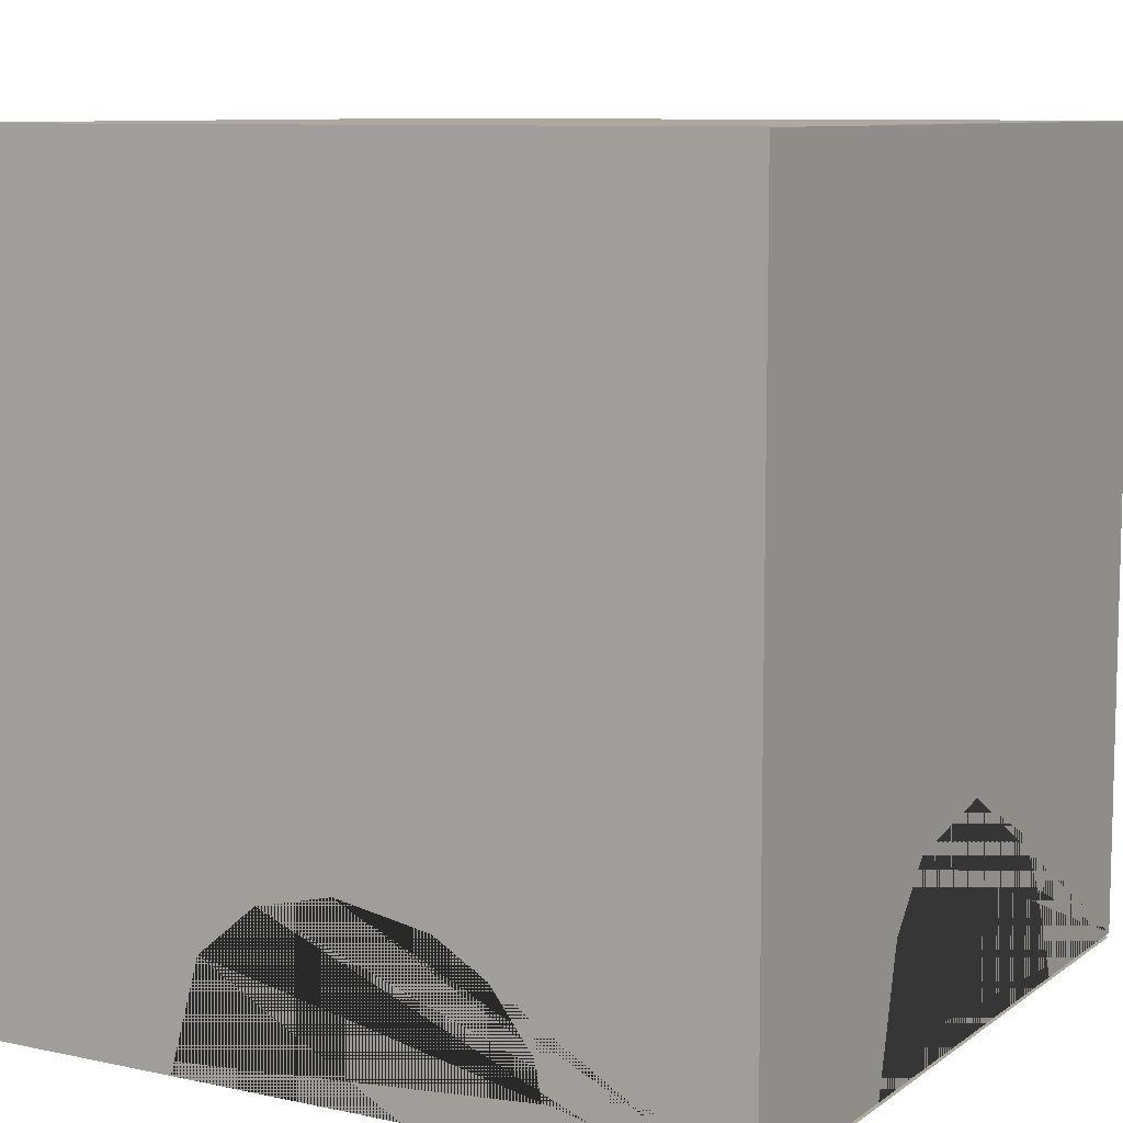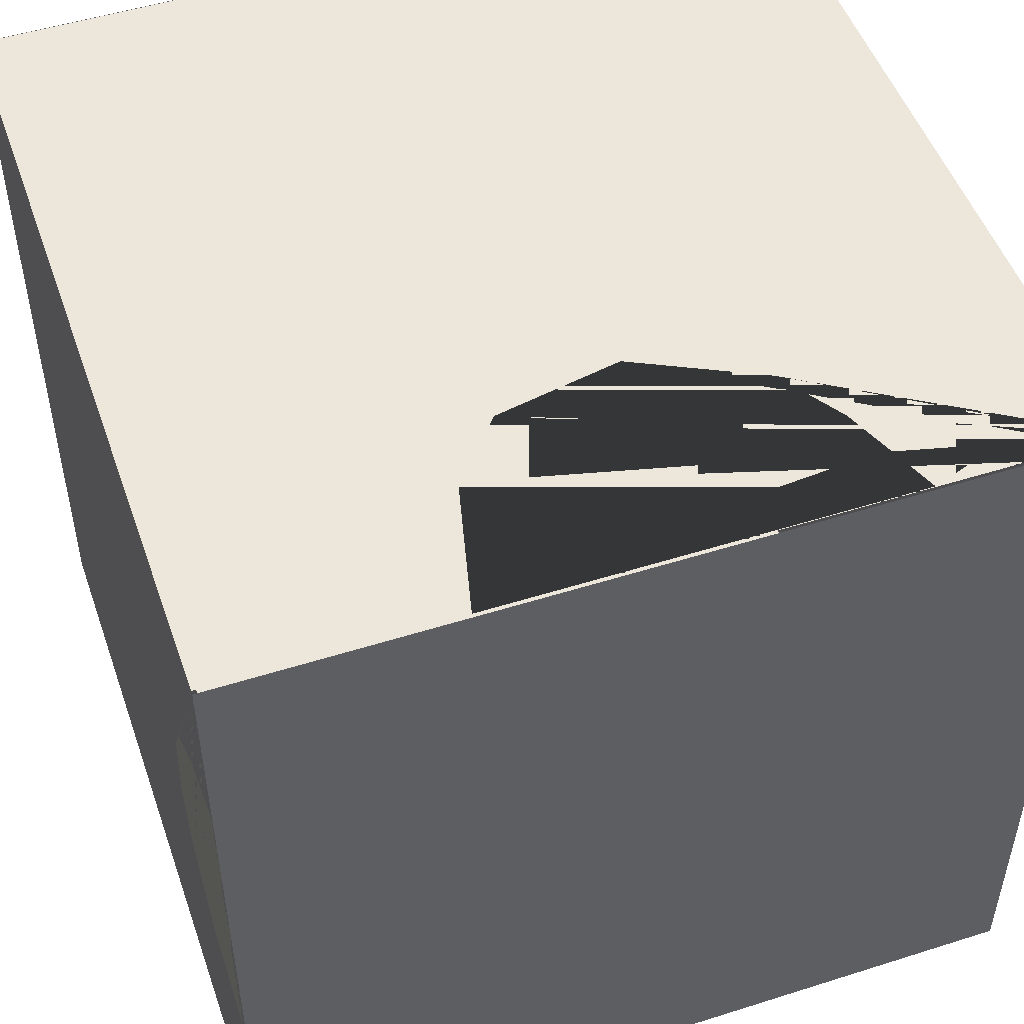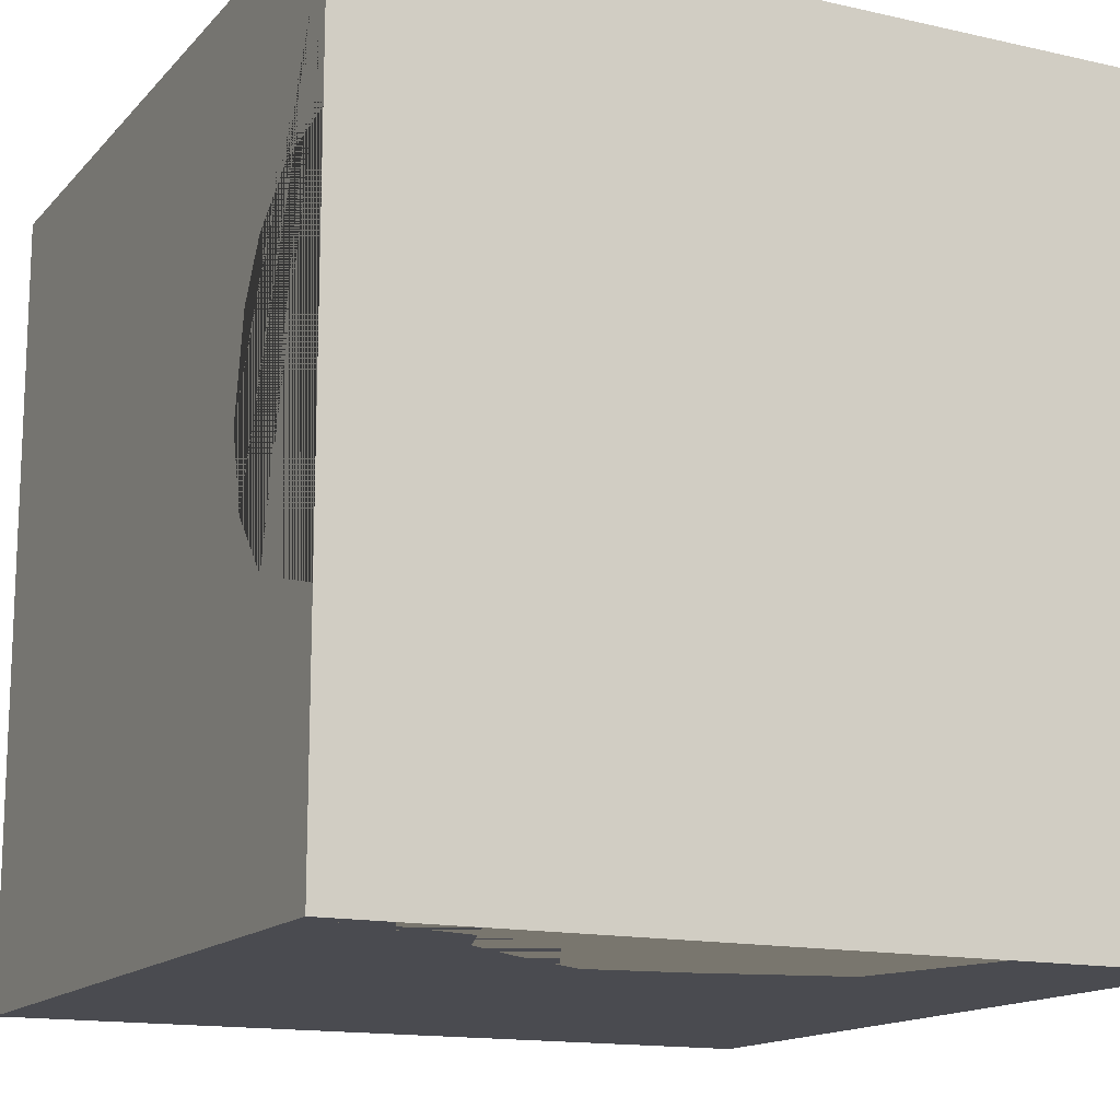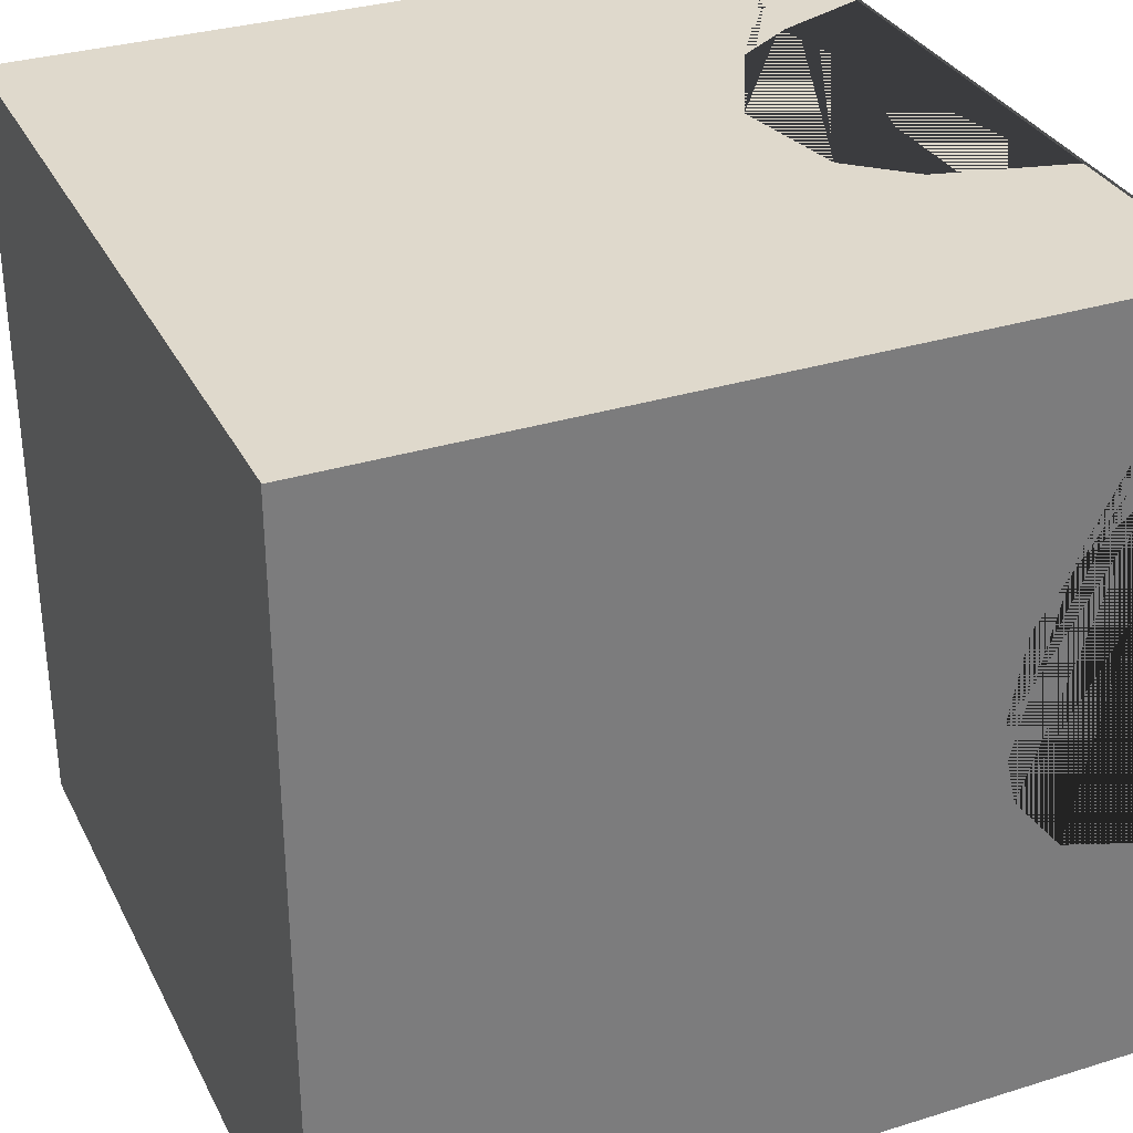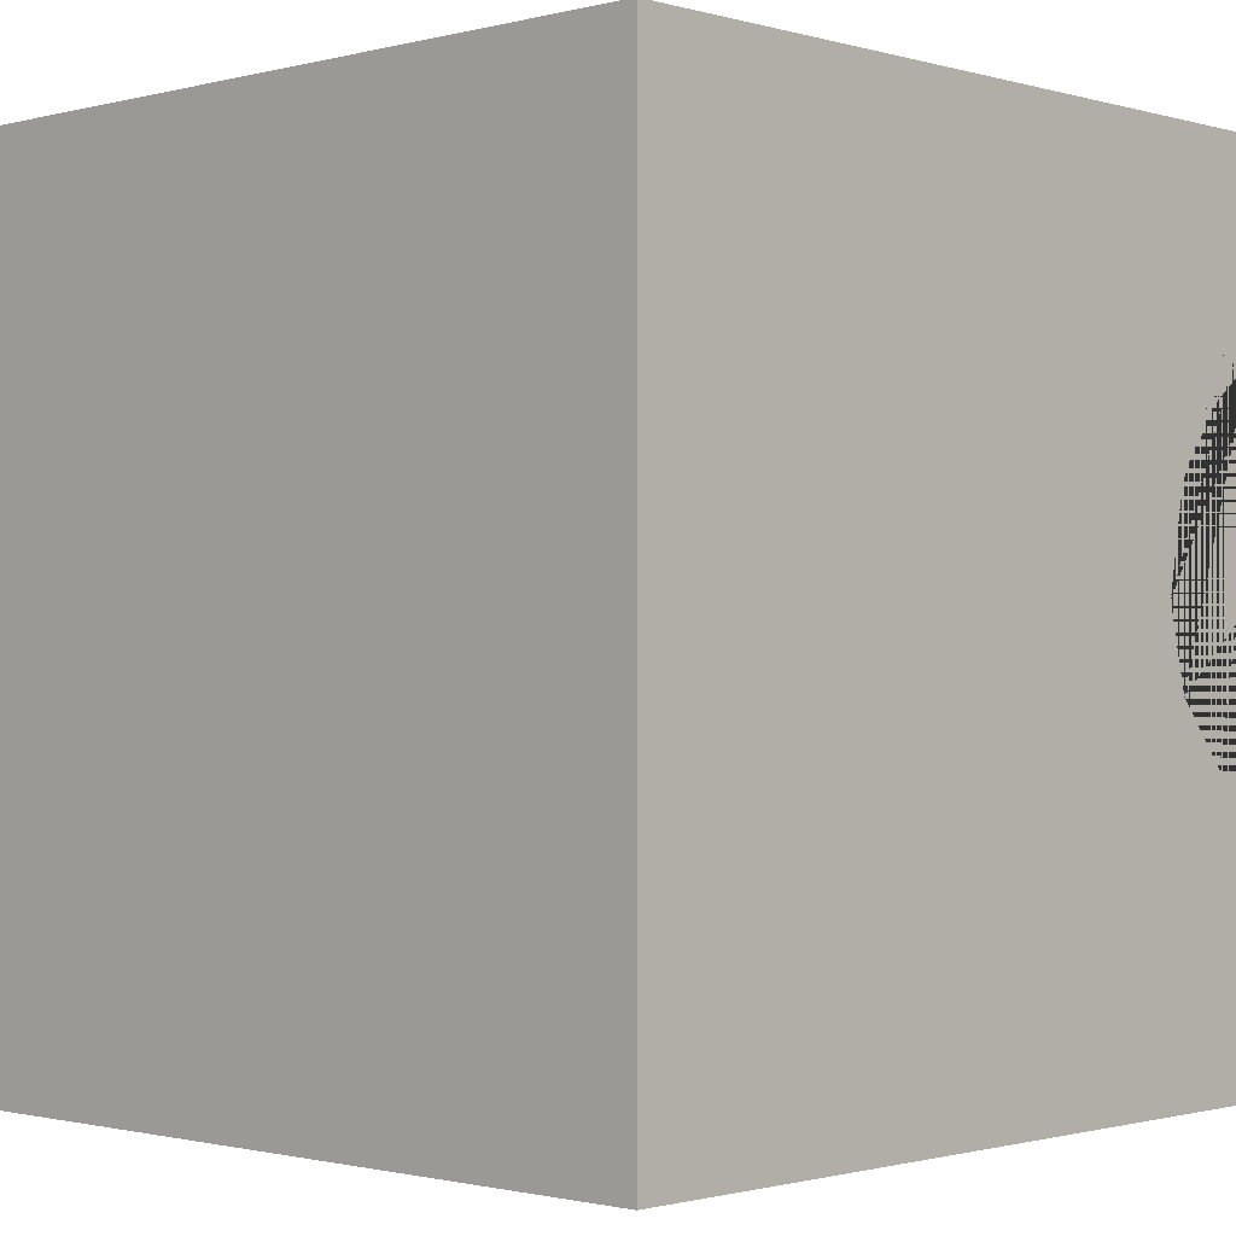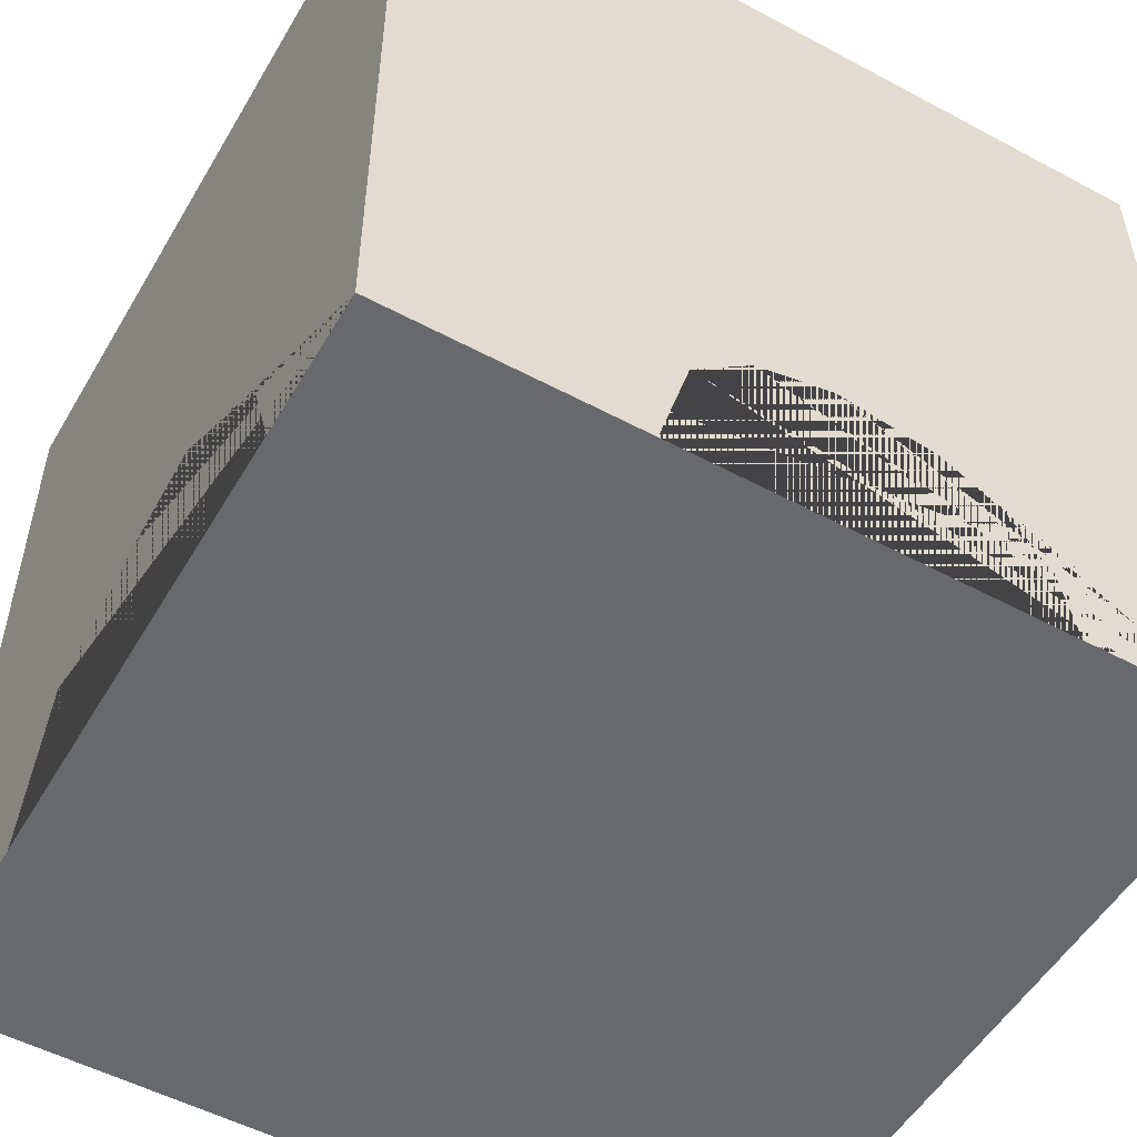
<metadata>
{"format":"obj","ext":"obj","renderer":"f3d","projection":"perspective","resolution":1024,"background":"white","views":[{"elev":9.0,"azim":-60.3,"up":"+Y"},{"elev":50.6,"azim":-19.1,"up":"+Z"},{"elev":-14.5,"azim":-26.3,"up":"+Z"},{"elev":32.3,"azim":-113.4,"up":"+Z"},{"elev":-1.1,"azim":-136.4,"up":"+Z"},{"elev":-52.7,"azim":-119.9,"up":"+Y"}]}
</metadata>
<code>
o Cube_Cube.001
v -0.1983 0.8281 1.992
v -0.1983 2.828 1.992
v 1.794 1.013 0.4944
v -0.1873 0.8325 1.983
v 1.802 0.8281 1.992
v 1.802 2.828 1.992
v 1.802 0.8281 -0.008067
v 1.802 2.828 -0.008067
v 0.373 0.8281 1.992
v 1.377 0.8281 1.992
v 0.4542 1.159 1.992
v 0.5831 1.307 1.992
v 0.8883 1.366 1.992
v 1.182 1.22 1.992
v 1.283 1.065 1.992
v 1.802 0.8281 1.446
v 1.802 0.8281 0.438
v 1.802 1.101 1.343
v 1.802 1.288 1.198
v 1.802 1.339 0.9443
v 1.802 1.313 0.7343
v 1.802 1.186 0.6188
v 1.802 1.011 0.4889
v 1.794 0.8236 0.00215
v 1.794 2.815 1.983
v 1.794 0.8236 1.983
v -0.1873 2.815 0.00215
v -0.1873 0.8236 0.00215
v -0.1873 2.815 1.983
v -0.1873 0.8236 1.983
v 1.794 1.187 0.6231
v 1.794 1.313 0.7375
v 1.794 1.338 0.9455
v 1.794 1.288 1.197
v 1.794 1.103 1.341
v 1.794 0.8325 0.444
v 1.794 0.8325 1.443
v 1.28 1.067 1.983
v -0.1983 0.8192 1.992
v -0.1983 2.829 1.992
v -0.1983 0.8192 -0.008067
v -0.1983 2.829 -0.008067
v 1.802 0.8192 1.992
v 1.802 2.829 1.992
v 1.802 0.8192 -0.008067
v 1.802 2.829 -0.008067
v 0.373 0.8192 1.992
v 1.377 0.8192 1.992
v 1.794 2.814 0.00215
v 1.794 0.8325 0.00215
v 1.794 2.814 1.983
v 1.794 0.8325 1.983
v -0.1873 2.814 1.983
v 1.802 0.8192 1.446
v 1.802 0.8192 0.438
v 1.18 1.221 1.983
v 0.8891 1.365 1.983
v 0.5867 1.306 1.983
v 0.459 1.16 1.983
v 1.373 0.8325 1.983
v 0.3786 0.8325 1.983
v 1.31 0.8192 -0.008067
v 0.1478 0.8192 -0.008067
v 1.192 1.203 -0.008067
v 0.8376 1.296 -0.008067
v 0.603 1.333 -0.008067
v 0.3834 1.183 -0.008067
v 0.2401 1.071 -0.008067
v -0.1983 0.8192 0.6018
v -0.1983 0.8192 1.537
v -0.1983 1.098 0.6794
v -0.1983 1.225 0.829
v -0.1983 1.271 1.023
v -0.1983 1.227 1.262
v -0.1983 1.152 1.392
v -0.1983 1.011 1.499
v 1.794 2.815 0.00215
v 0.3786 0.8236 1.983
v 1.373 0.8236 1.983
v 1.794 0.8236 1.443
v 1.794 0.8236 0.444
v 1.306 0.8236 0.00215
v 0.1555 0.8236 0.00215
v 1.19 1.204 0.00215
v 0.8388 1.295 0.00215
v 0.6064 1.333 0.00215
v 0.3888 1.184 0.00215
v 0.2469 1.073 0.00215
v -0.1873 0.8236 0.6063
v -0.1873 0.8236 1.533
v -0.1873 1.1 0.6832
v -0.1873 1.225 0.8313
v -0.1873 1.271 1.023
v -0.1873 1.228 1.261
v -0.1873 1.154 1.389
v -0.1873 1.013 1.495
f 28 83 88 87 86 85 84 82 24 77 27
f 30 90 96 95 94 93 92 91 89 28 27 29
f 7 8 6 5 16 18 19 20 21 22 23 17
f 5 6 2 1 9 11 12 13 14 15 10
f 77 27 29 25
f 50 36 3 31 32 33 34 35 37 52 51 49
f 41 63 62 45 55 54 43 48 47 39 70 69
f 28 89 90 30 78 79 26 80 81 24 82 83
f 41 42 46 45 62 64 65 66 67 68 63
f 39 40 42 41 69 71 72 73 74 75 76 70
f 52 60 38 56 57 58 59 61 4 53 51
f 46 44 40 42

</code>
